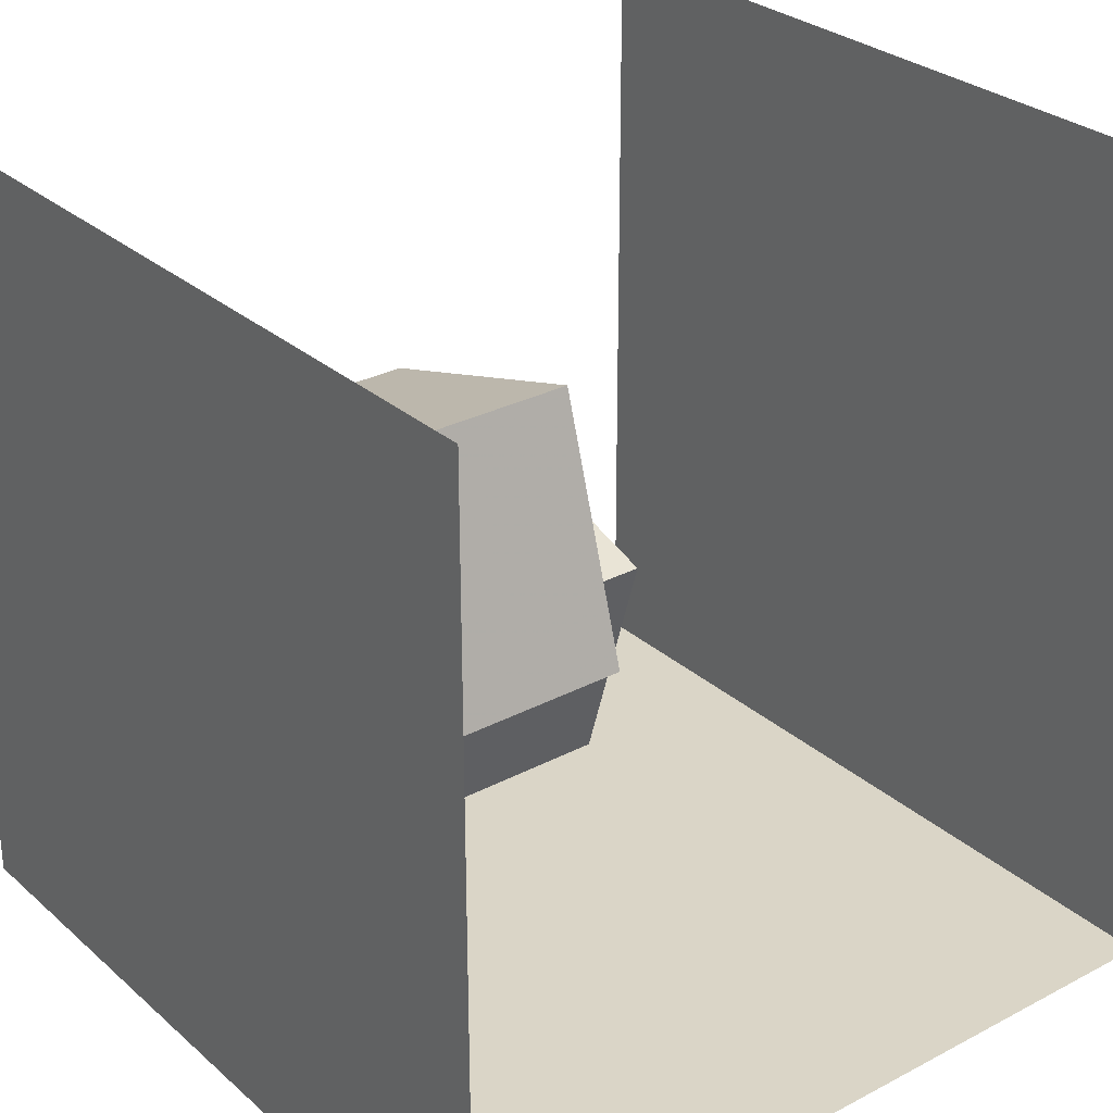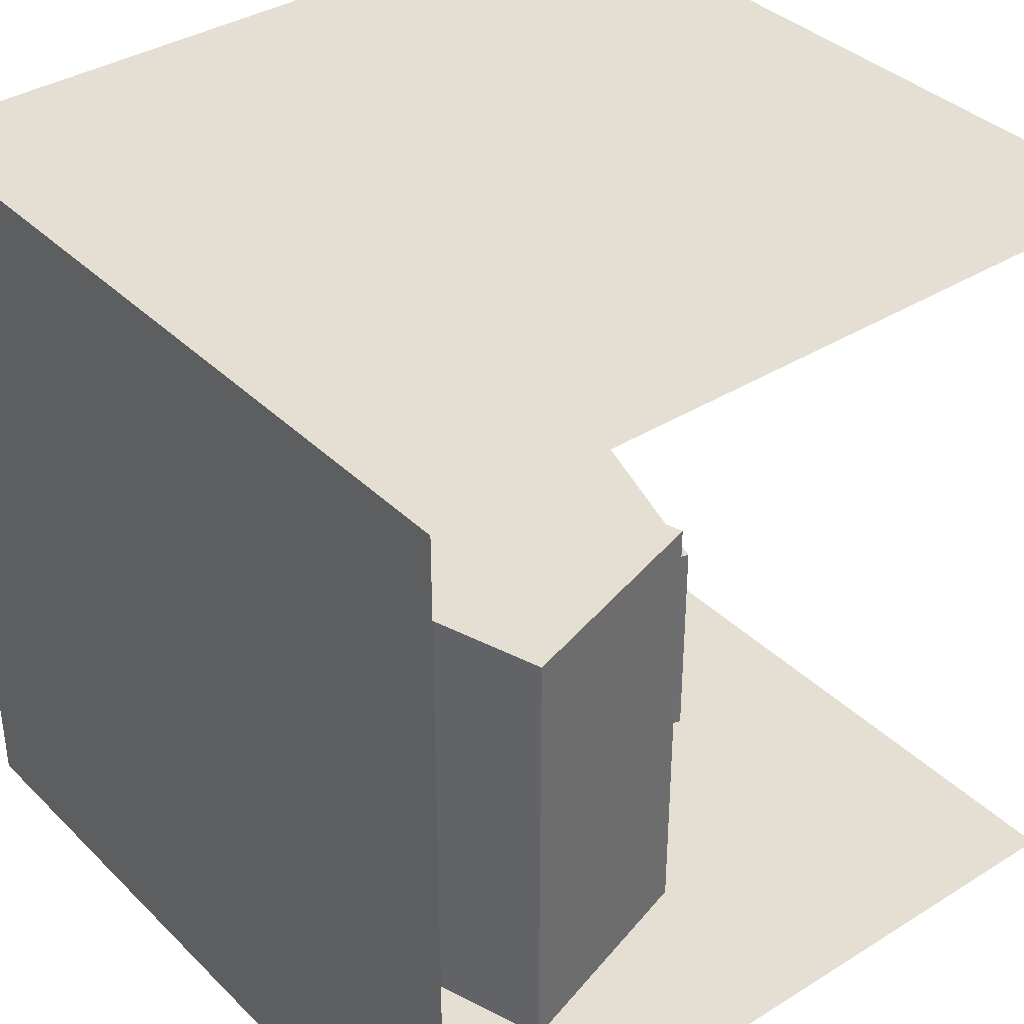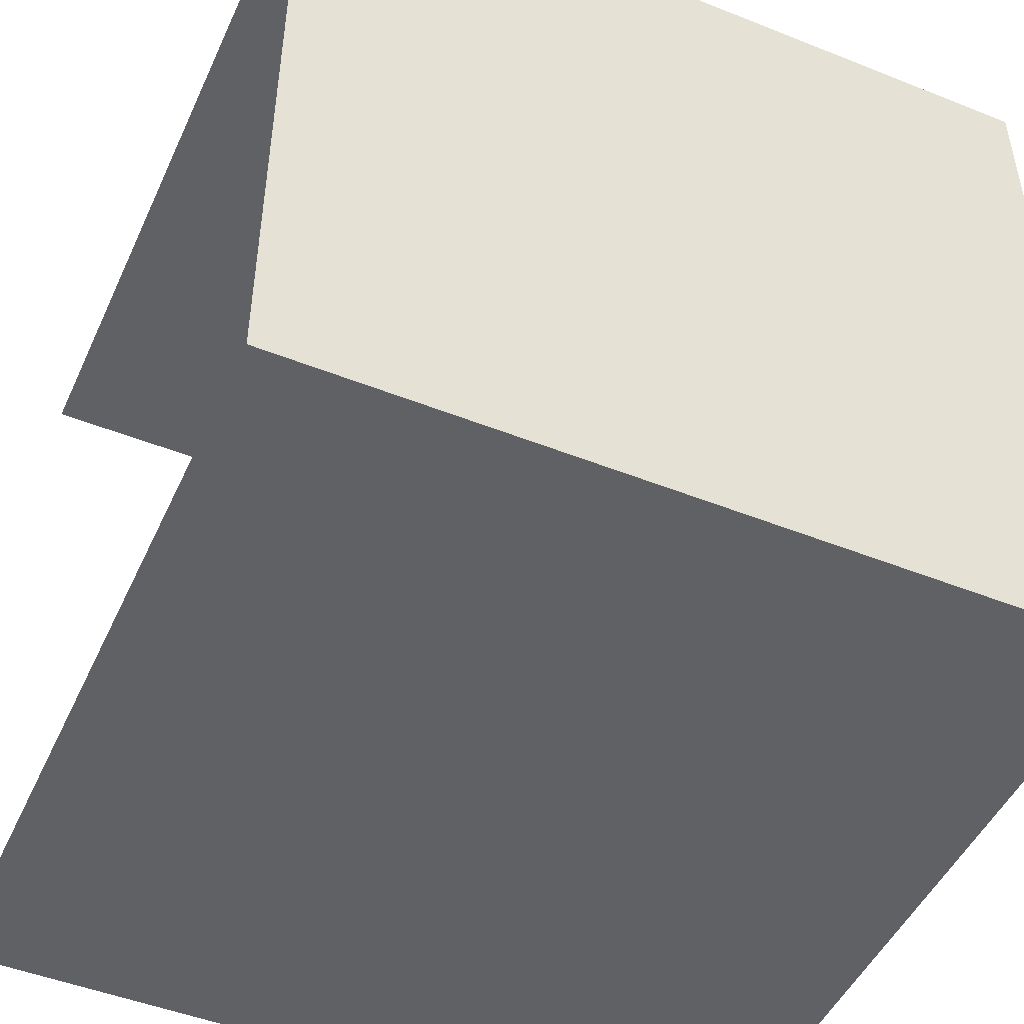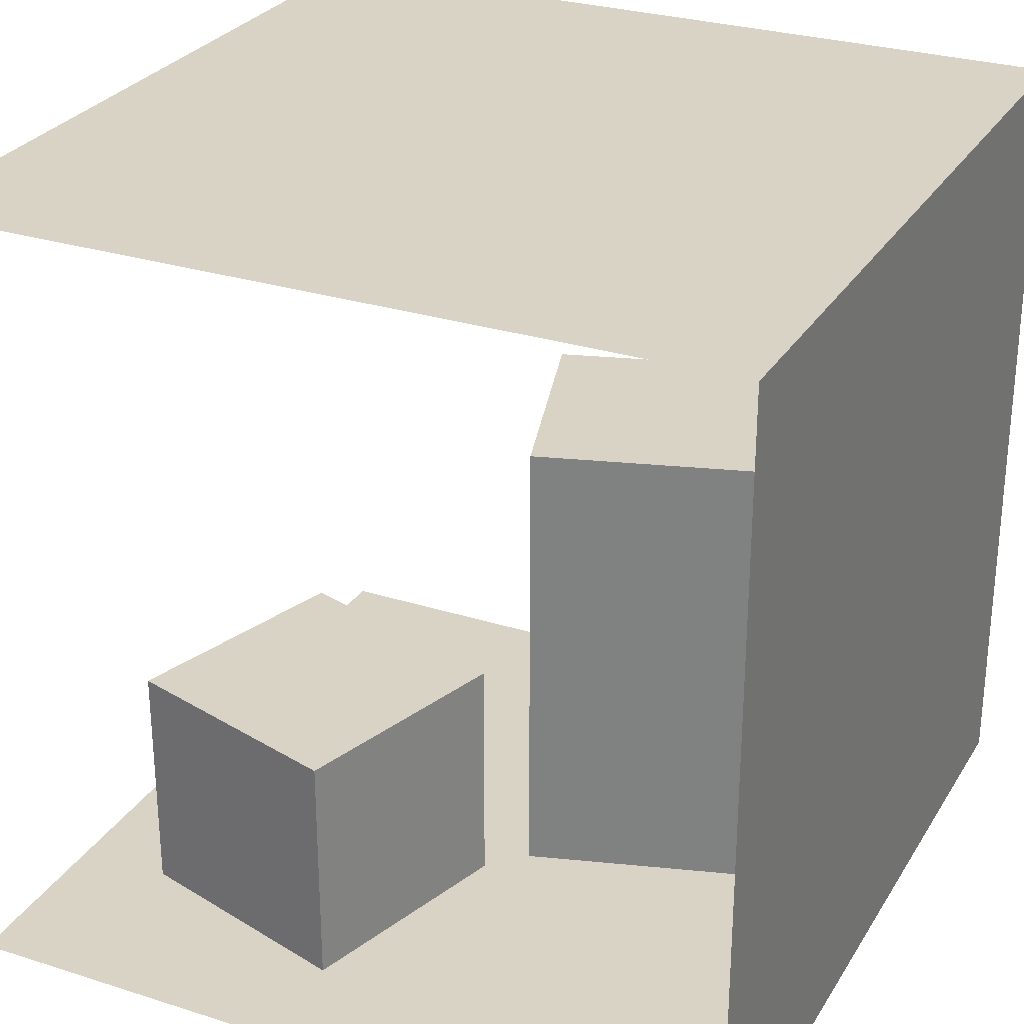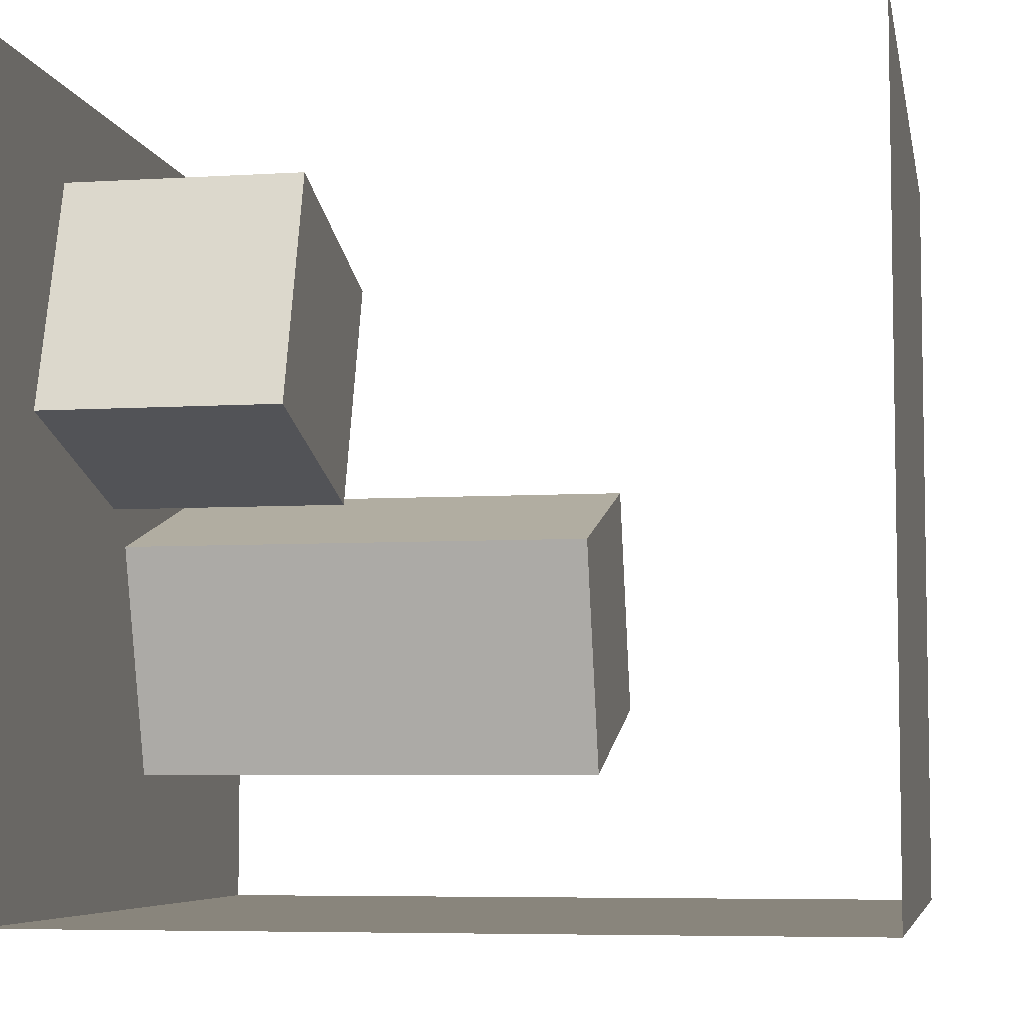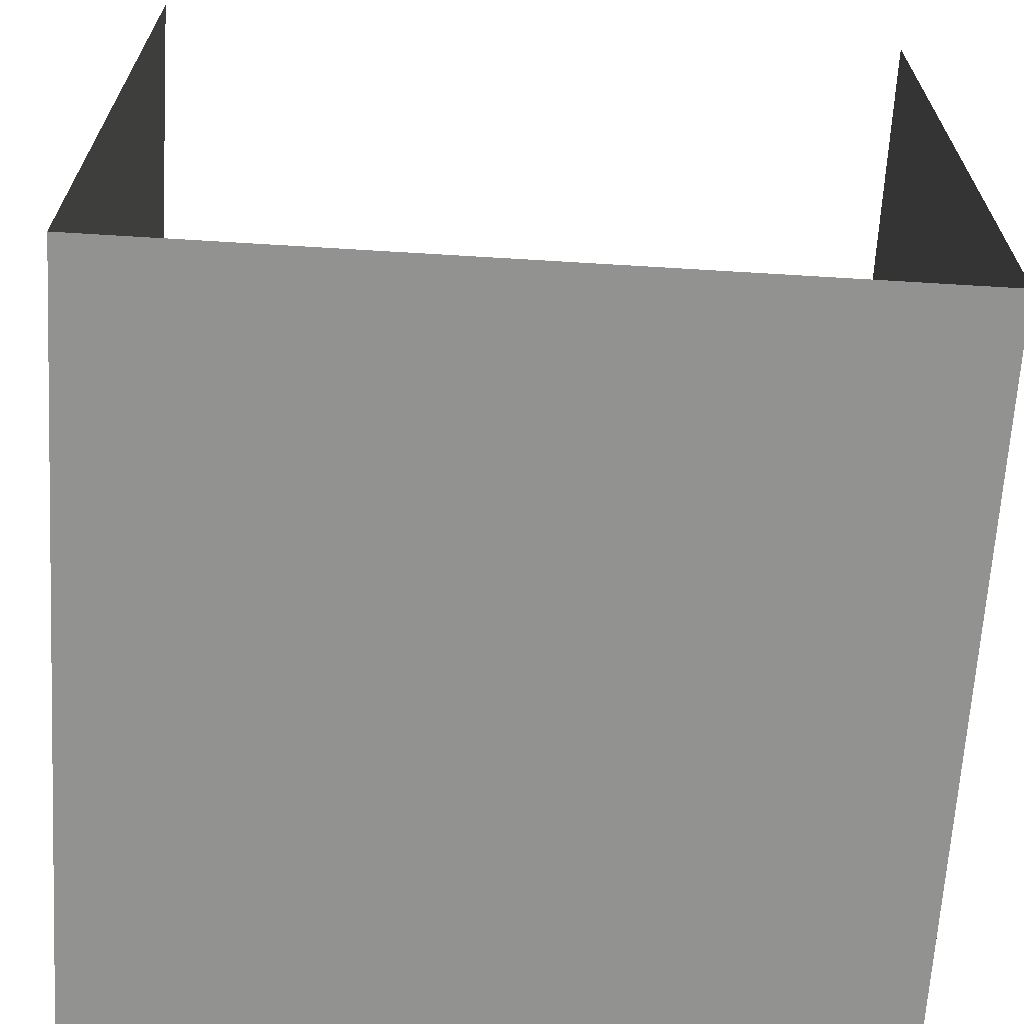
<metadata>
{"format":"obj","ext":"obj","renderer":"f3d","projection":"perspective","resolution":1024,"background":"white","views":[{"elev":29.0,"azim":51.9,"up":"+Z"},{"elev":36.9,"azim":-128.8,"up":"+Y"},{"elev":-48.3,"azim":156.0,"up":"+Y"},{"elev":28.3,"azim":115.6,"up":"+Y"},{"elev":-6.1,"azim":100.6,"up":"+Z"},{"elev":-66.2,"azim":-93.5,"up":"+Z"}]}
</metadata>
<code>
v  5.5 0 -0
v  5.5 0 -5.5
v  -0 0 -0
v  -0 0 -5.5
v  5.5 5.5 -5.5
v  -0 5.5 -5.5
v  3.15 1.65 -2.72
v  3.15 0 -2.72
v  2.65 0 -1.14
v  2.65 1.65 -1.14
v  4.73 0 -2.25
v  4.73 1.65 -2.25
v  4.25 1.65 -0.65
v  4.25 0 -0.65
v  2.41 3.3 -4.56
v  2.41 0 -4.56
v  0.83 0 -4.06
v  0.83 3.3 -4.06
v  2.9 0 -2.96
v  2.9 3.3 -2.96
v  1.32 3.3 -2.47
v  1.32 0 -2.47
v  5.5 5.5 -0
v  -0 5.5 -0
g default
f 1 2 3
f 2 4 3
f 2 5 4
f 5 6 4
f 7 8 9
f 10 7 9
f 8 7 11
f 7 12 11
f 12 7 13
f 7 10 13
f 10 9 14
f 13 10 14
f 11 12 14
f 12 13 14
f 15 16 17
f 18 15 17
f 16 15 19
f 15 20 19
f 15 18 20
f 20 18 21
f 18 17 22
f 21 18 22
f 19 20 22
f 20 21 22
f 5 23 24
f 5 24 6

</code>
